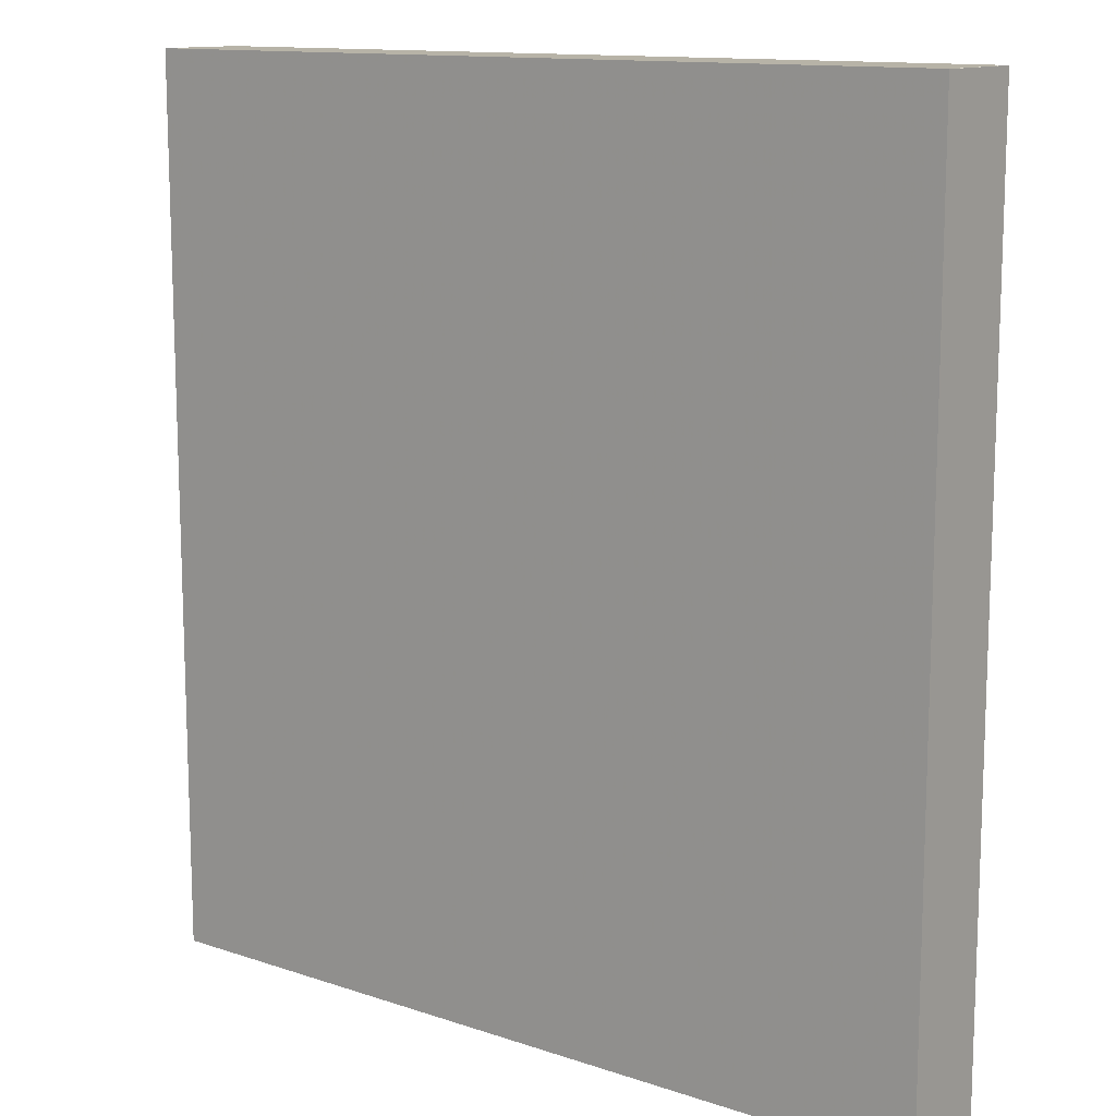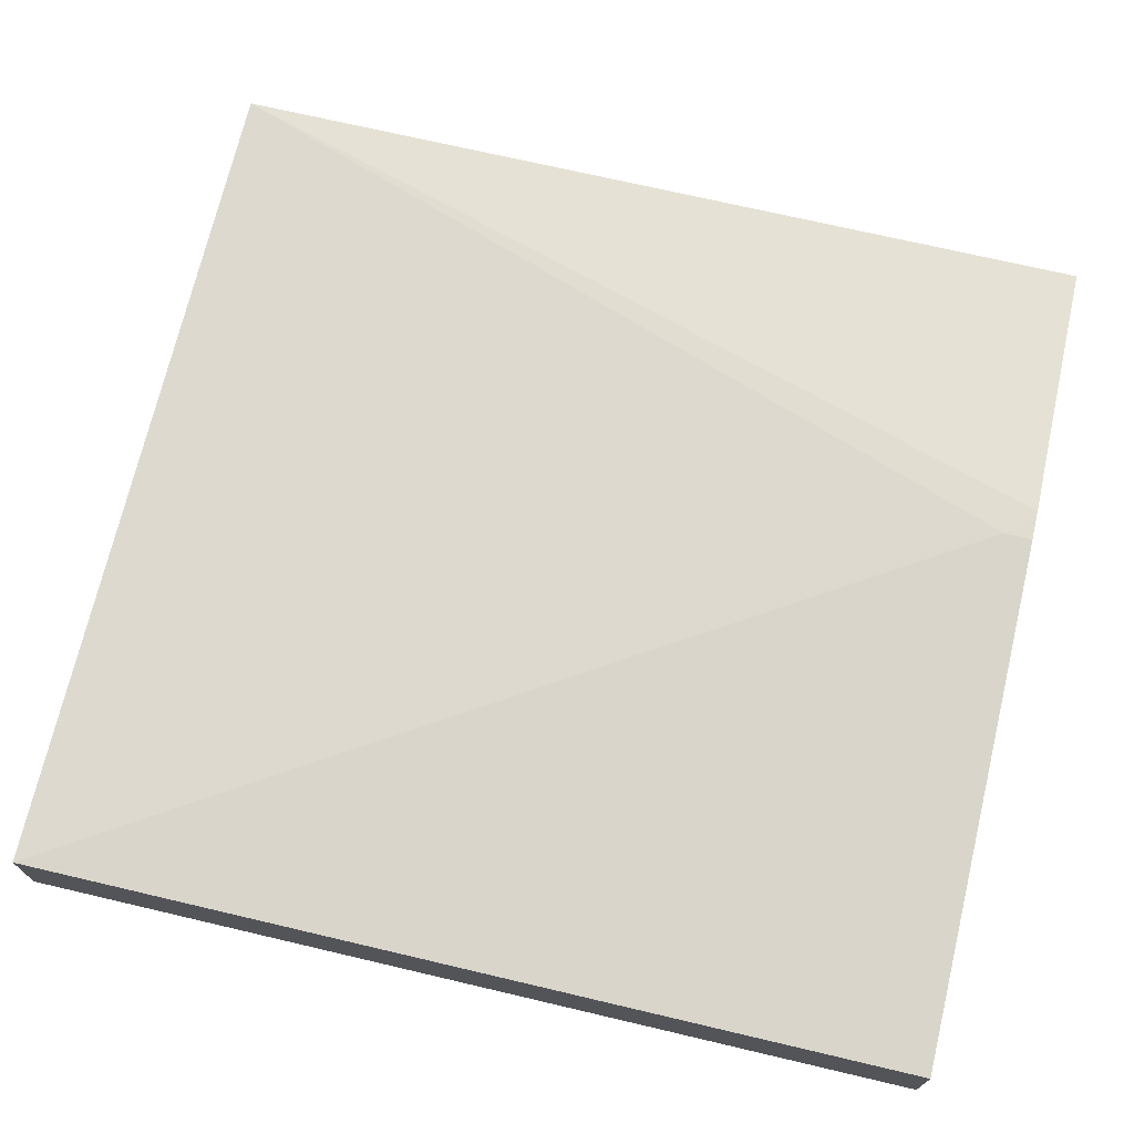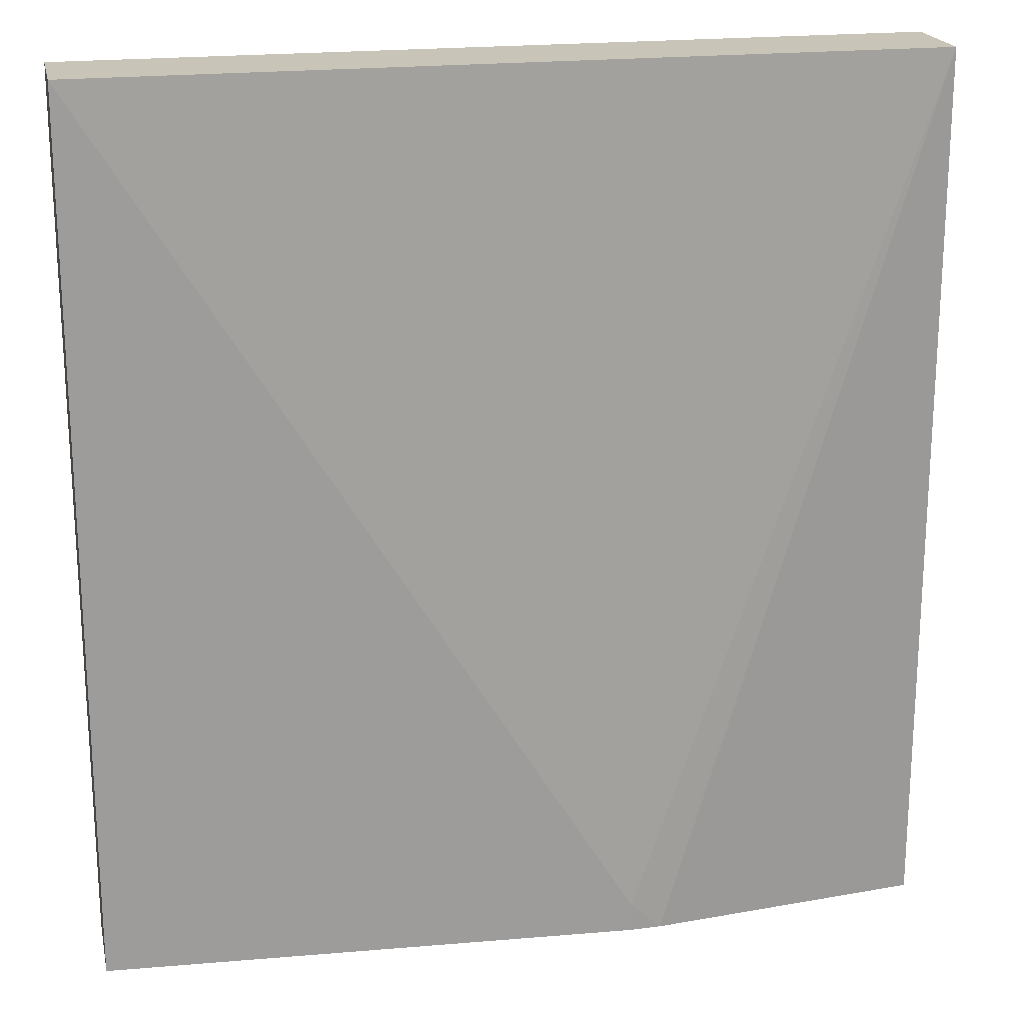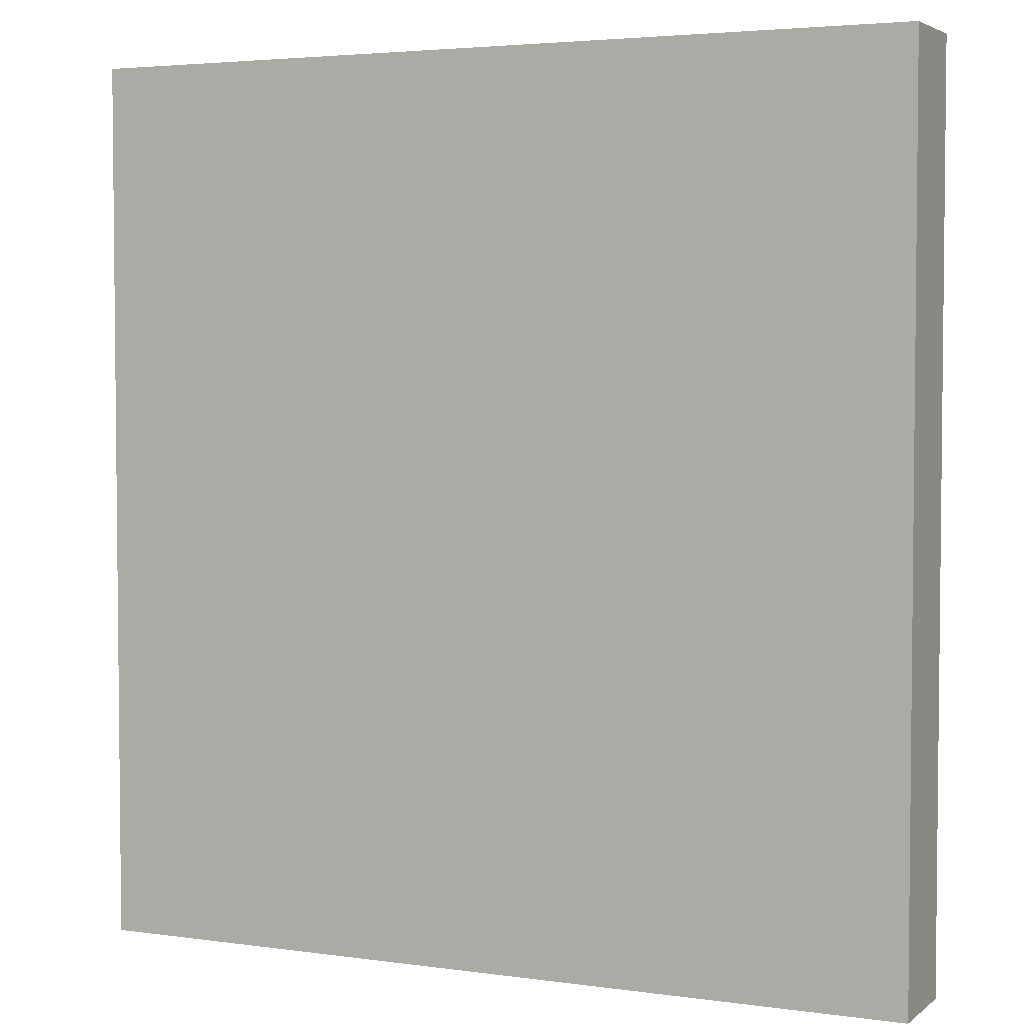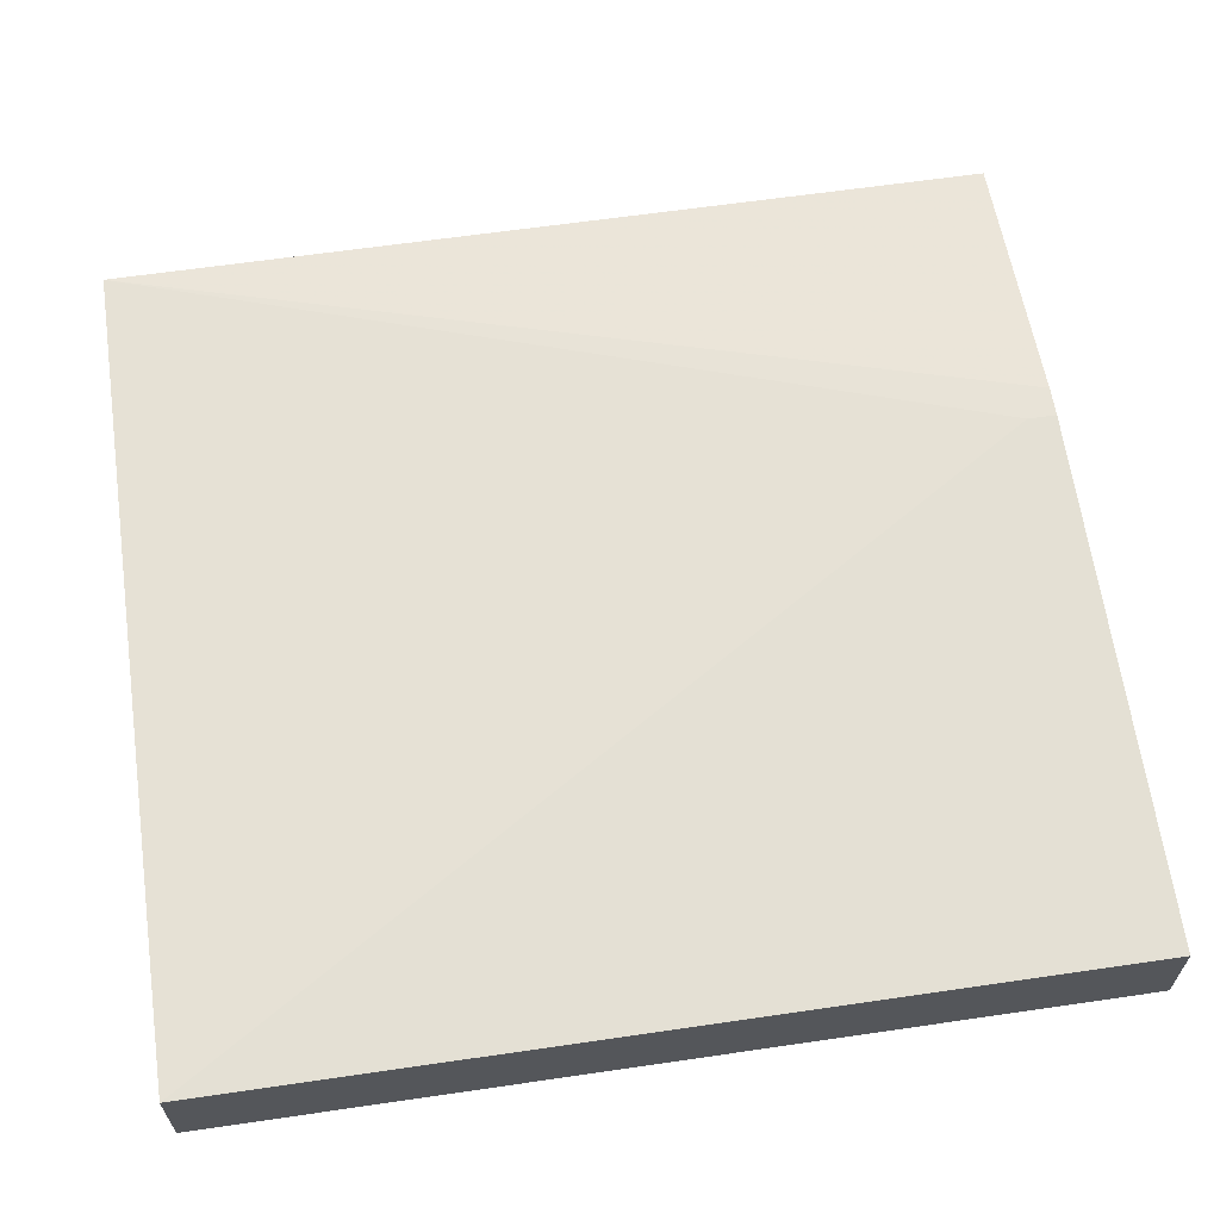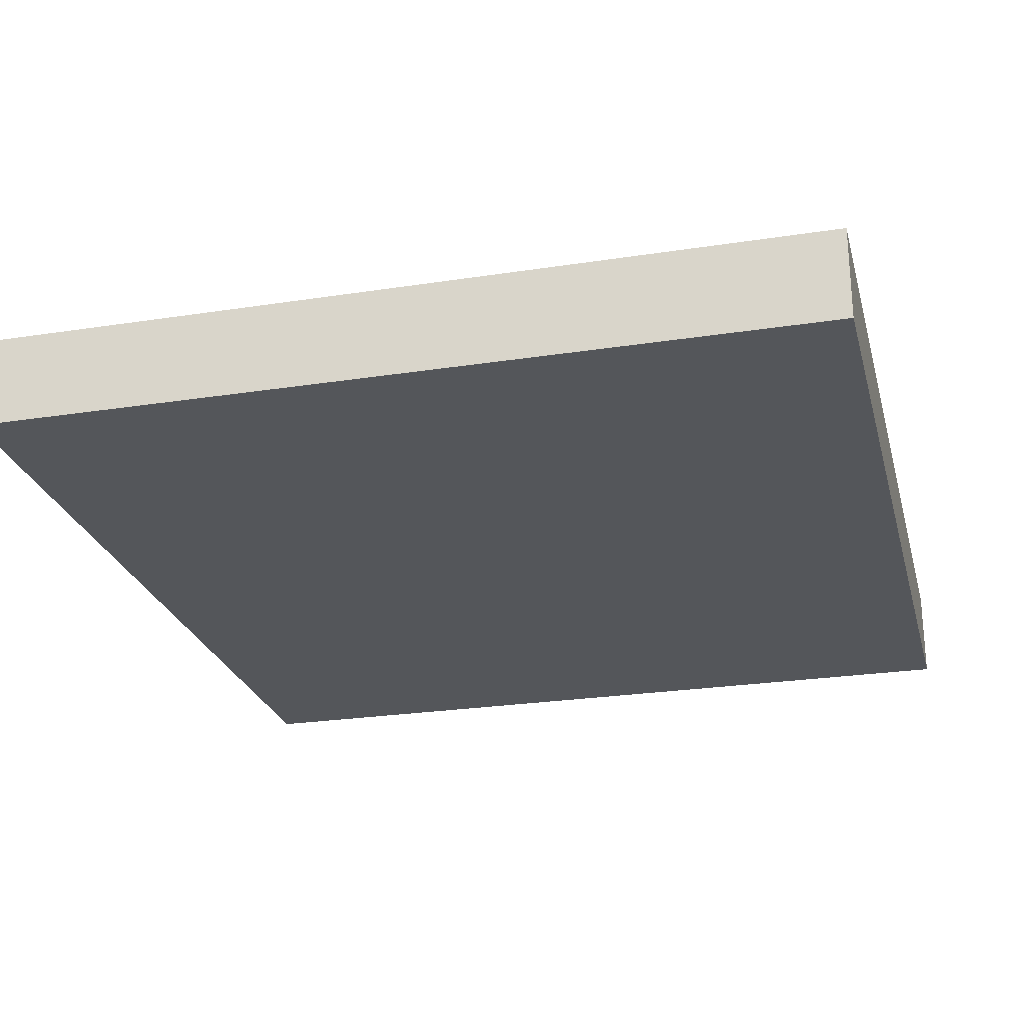
<metadata>
{"format":"obj","ext":"obj","renderer":"f3d","projection":"perspective","resolution":1024,"background":"white","views":[{"elev":12.6,"azim":38.0,"up":"+Z"},{"elev":71.3,"azim":103.2,"up":"+Y"},{"elev":20.1,"azim":167.9,"up":"+Z"},{"elev":3.7,"azim":25.0,"up":"+Z"},{"elev":62.9,"azim":81.6,"up":"+Y"},{"elev":-25.1,"azim":14.1,"up":"+Y"}]}
</metadata>
<code>
v -0.1268 -0.08502 0.612
v 0.4507 -0.08502 0.612
v -0.1268 -0.02126 0.612
v -0.1268 -0.08502 0.001518
v 0.4508 -0.08502 0.6119
v 0.4508 -0.02261 0.612
v 0.4507 -0.02126 0.612
v 0.08505 -0 0.0213
v 0.06379 -0.0005493 0.001518
v -0.1268 -0.02126 0.001518
v 0.4508 -0.08502 0.001518
v 0.4508 -0.02126 0.6119
v 0.08505 -0 0.001518
v 0.4508 -0.02126 0.001518
f 4 13 14
f 4 14 11
f 5 11 14
f 5 14 12
f 8 13 9
f 7 12 8
f 8 12 14
f 8 14 13
f 4 9 13
f 6 12 7
f 4 10 9
f 5 12 6
f 3 8 9
f 3 7 8
f 2 5 6
f 1 5 2
f 1 11 5
f 1 4 11
f 1 10 4
f 1 3 10
f 1 7 3
f 1 6 7
f 1 2 6
f 3 9 10

</code>
